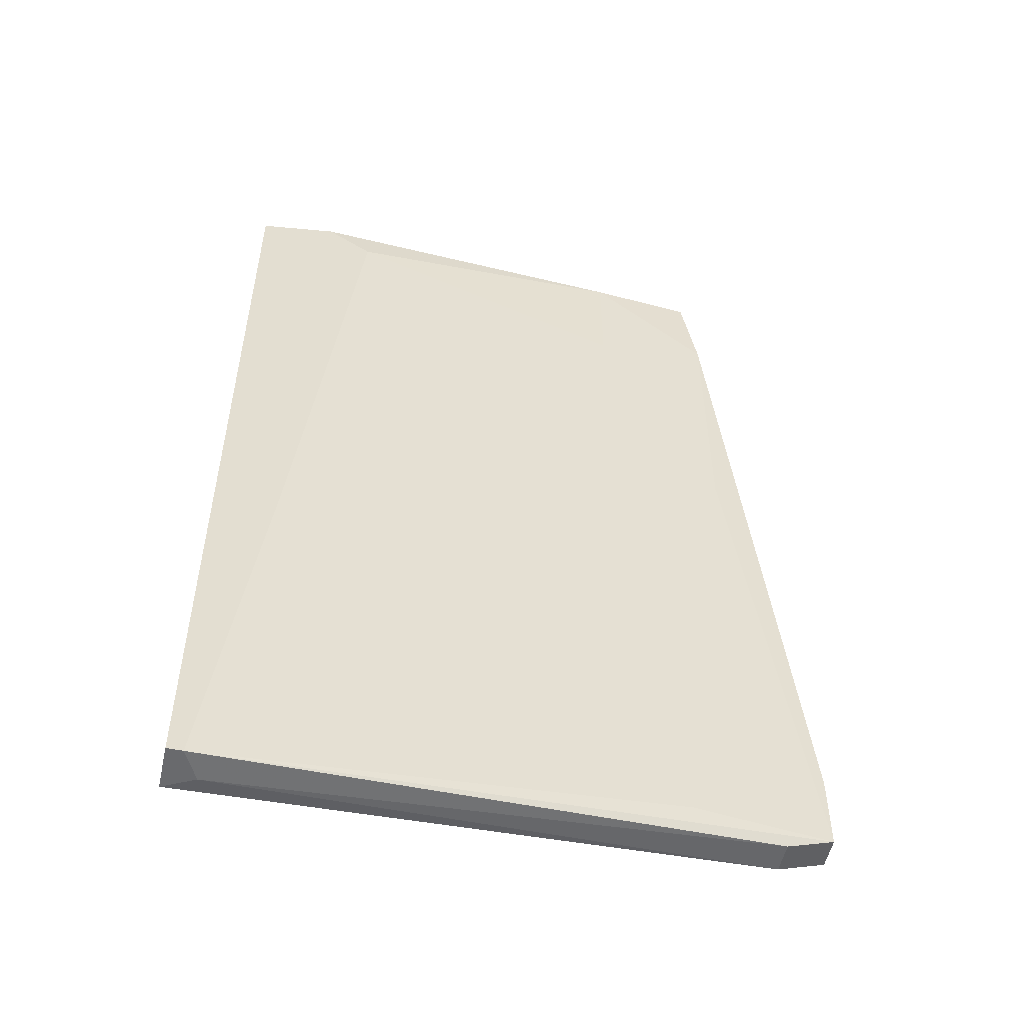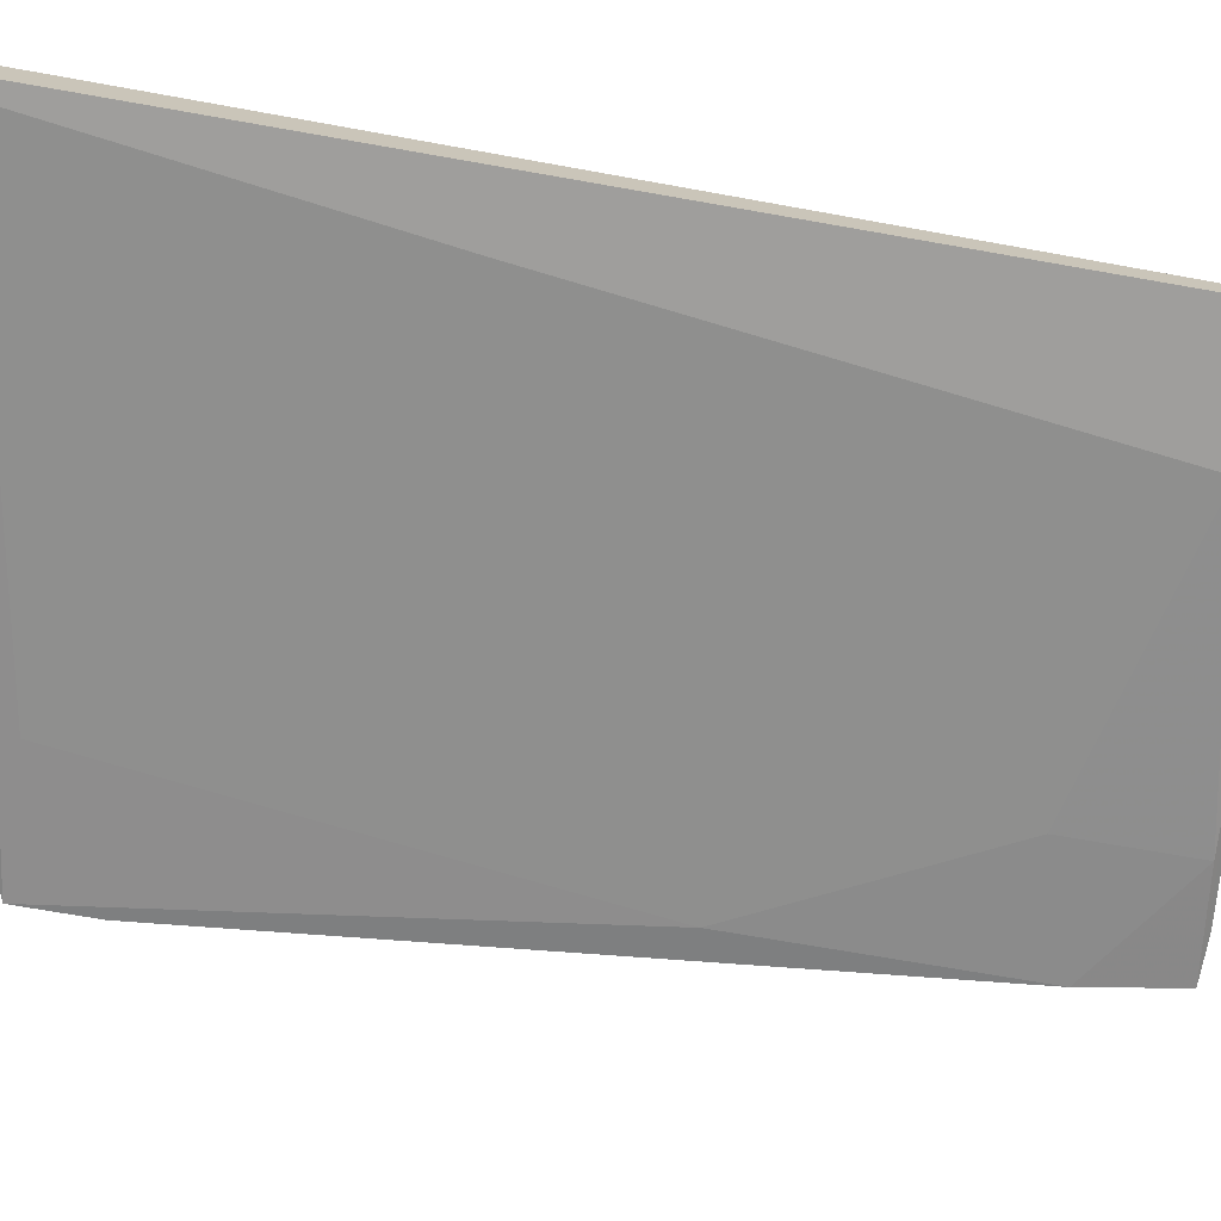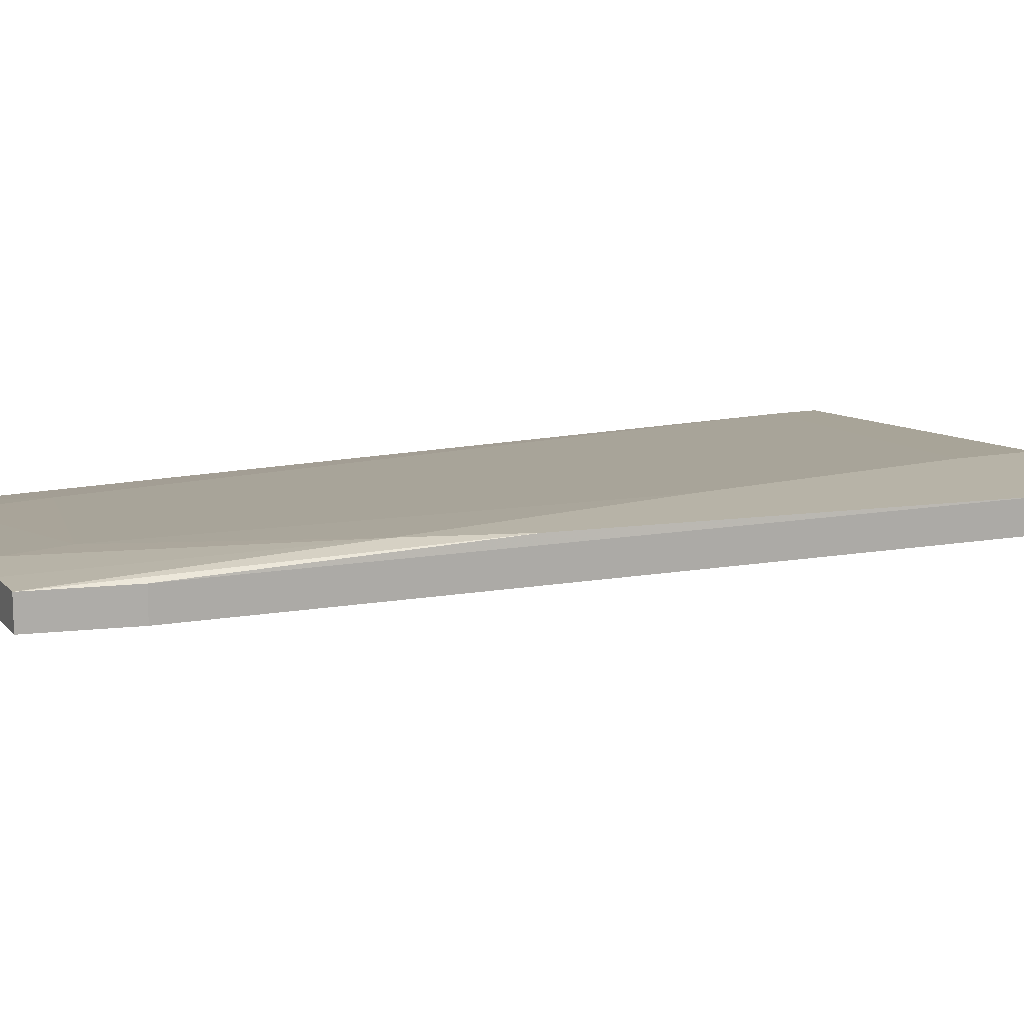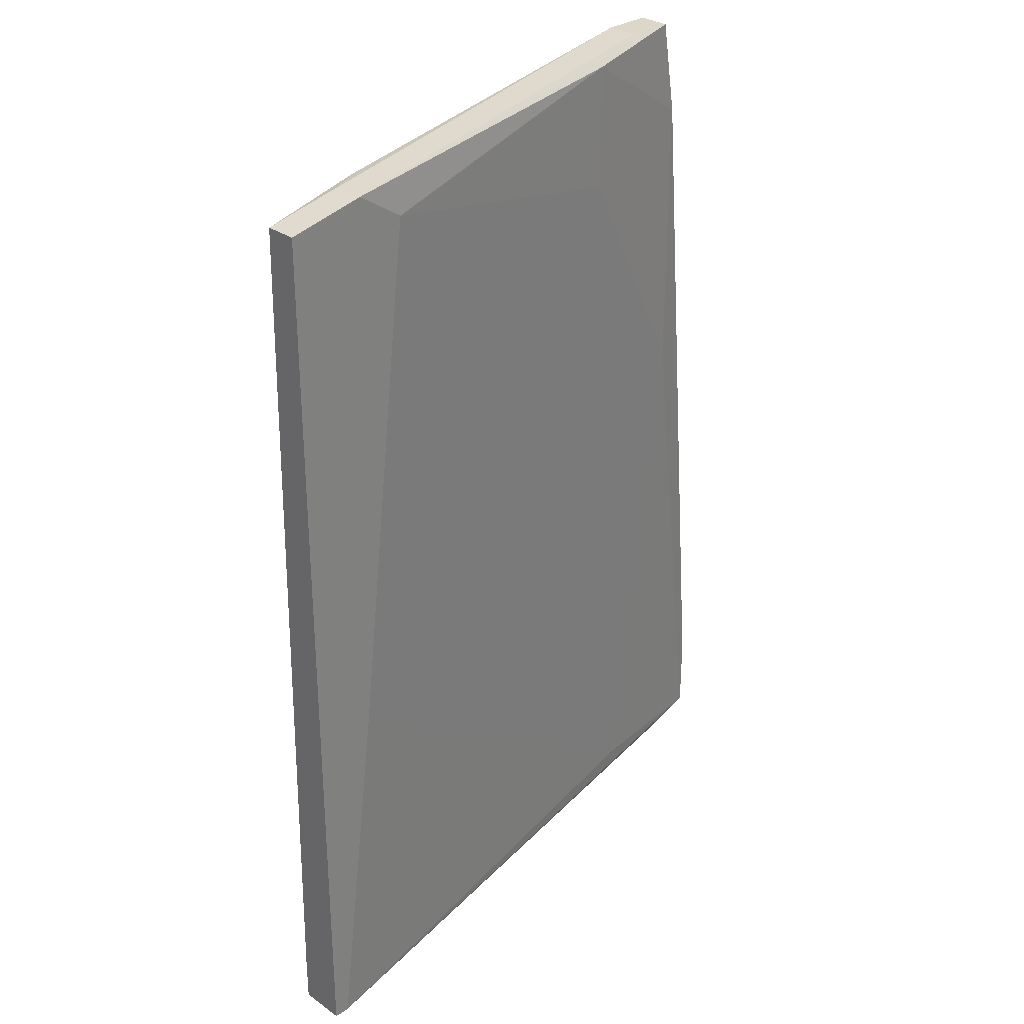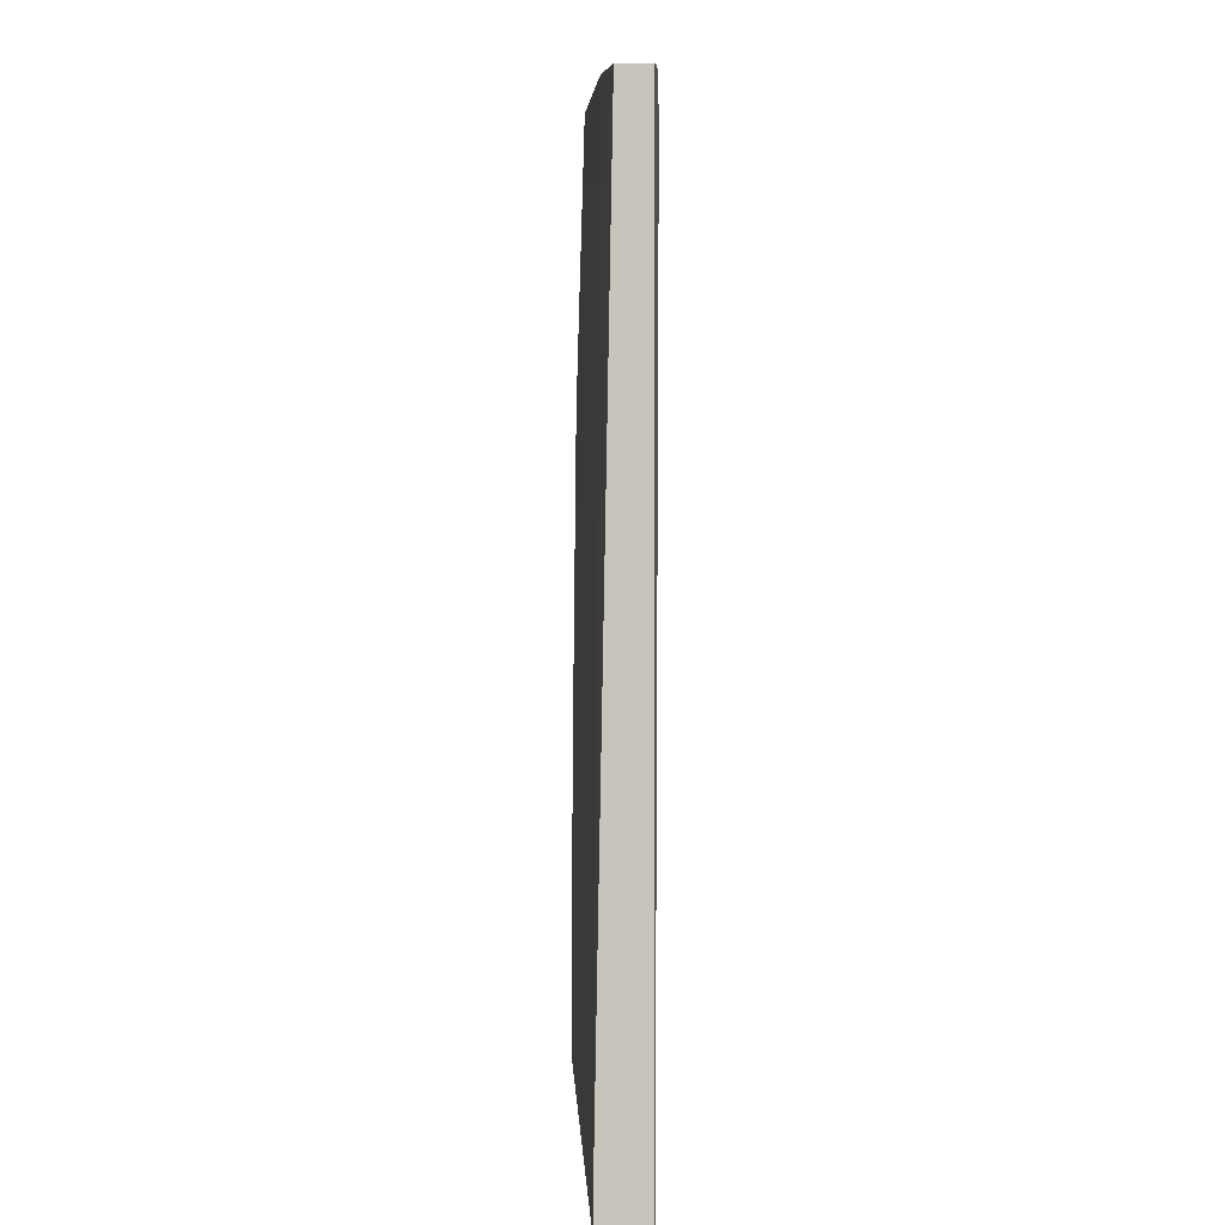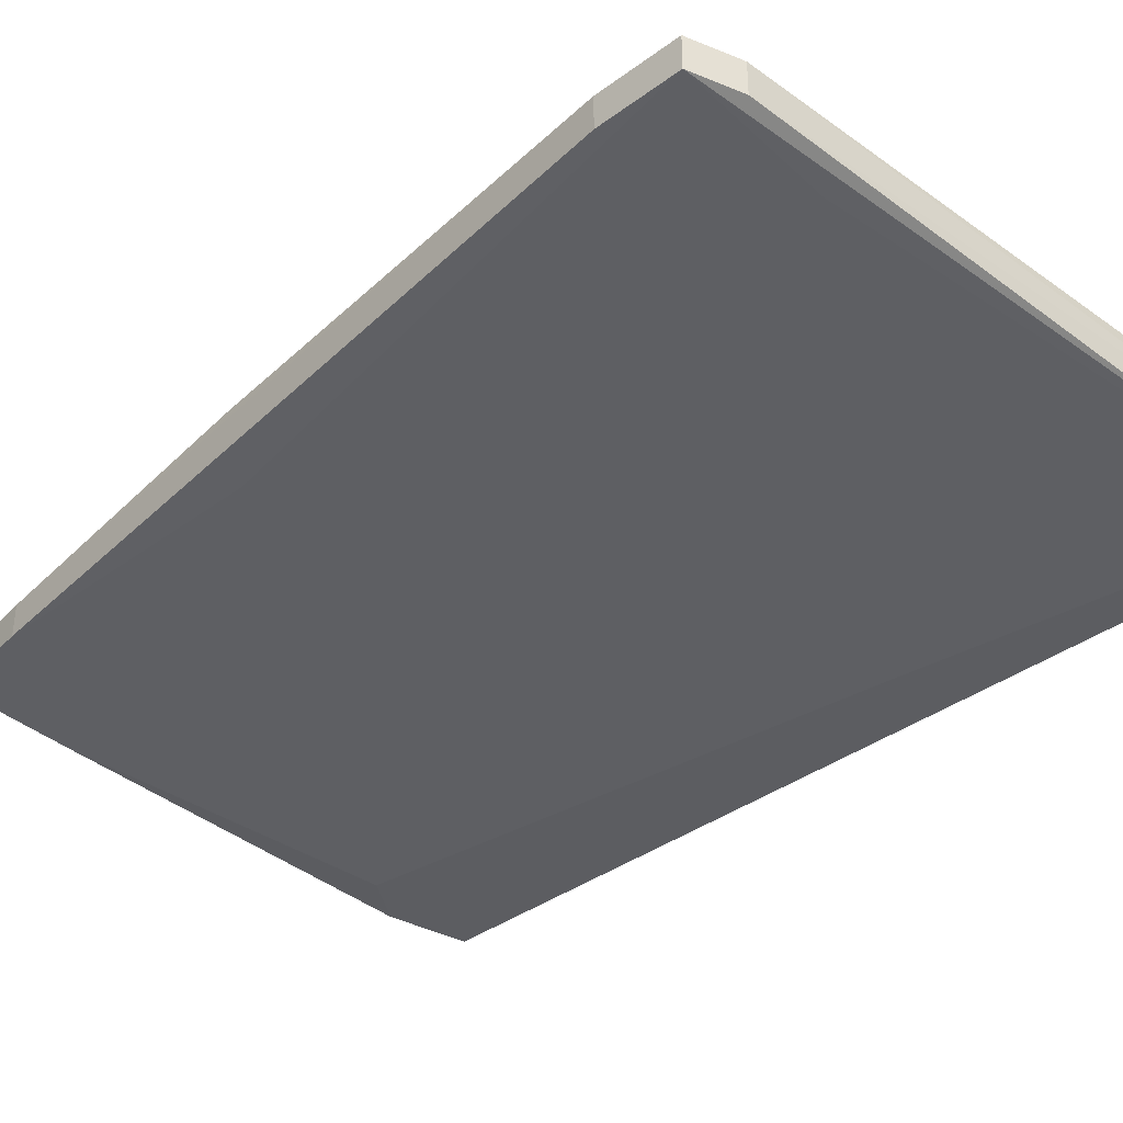
<metadata>
{"format":"obj","ext":"obj","renderer":"f3d","projection":"perspective","resolution":1024,"background":"white","views":[{"elev":-53.1,"azim":-12.3,"up":"+Z"},{"elev":-71.0,"azim":-100.0,"up":"+Y"},{"elev":12.6,"azim":65.8,"up":"+Y"},{"elev":30.3,"azim":-44.5,"up":"+Z"},{"elev":-0.1,"azim":-87.3,"up":"+Z"},{"elev":-36.9,"azim":133.7,"up":"+Y"}]}
</metadata>
<code>
v 0.1082 -0.001217 0.002417
v 0.07496 -0.00521 0.04633
v 0.07629 -0.009204 0.04366
v 0.06564 -0.009204 -0.0322
v 0.06564 -0.009204 0.045
v 0.06564 -0.00521 -0.0322
v 0.06564 -0.00521 -0.0282
v 0.06564 -0.006541 0.045
v 0.1109 -0.002549 0.05033
v 0.1109 -0.00521 0.05033
v 0.06697 -0.009204 -0.0322
v 0.1122 -0.002549 0.04234
v 0.1122 -0.001217 0.02636
v 0.1122 -0.00521 0.01837
v 0.1122 -0.00521 0.04234
v 0.0683 -0.006541 -0.0322
v 0.1149 -0.00388 -0.02687
v 0.1149 -0.001217 -0.02687
v 0.1149 -0.001217 0.01704
v 0.1002 -0.002549 0.04366
v 0.07097 -0.009204 -0.001582
v 0.1056 -0.001217 -0.02687
v 0.1056 -0.001217 -0.02022
v 0.0723 -0.009204 0.04633
v 0.0723 -0.006541 0.04633
v 0.1016 -0.002549 0.04899
v 0.1016 -0.006541 0.04899
v 0.1016 -0.006541 0.03834
v 0.1069 -0.002549 0.05033
v 0.1069 -0.00521 -0.02554
v 0.1069 -0.00521 0.05033
v 0.07363 -0.00521 0.03834
v 0.1189 -0.00388 -0.02554
v 0.1189 -0.00388 -0.01888
v 0.1189 -0.001217 -0.02554
v 0.1189 -0.001217 -0.01888
f 29 2 25
f 6 4 5
f 13 36 22
f 5 4 3
f 6 5 8
f 36 34 33
f 34 36 15
f 33 34 15
f 4 6 11
f 3 4 11
f 15 27 14
f 33 15 14
f 22 36 18
f 6 22 18
f 13 22 1
f 15 9 10
f 27 15 10
f 3 27 24
f 5 3 24
f 8 5 24
f 27 10 24
f 22 6 7
f 8 32 7
f 6 8 7
f 32 1 7
f 11 33 30
f 33 14 30
f 9 13 29
f 13 26 29
f 10 9 29
f 36 13 19
f 13 9 19
f 32 8 2
f 29 26 2
f 33 11 17
f 18 33 17
f 26 13 20
f 1 32 20
f 13 1 20
f 32 2 20
f 2 26 20
f 3 11 21
f 14 3 21
f 11 30 21
f 30 14 21
f 36 33 35
f 18 36 35
f 33 18 35
f 1 22 23
f 22 7 23
f 7 1 23
f 11 6 16
f 6 18 16
f 17 11 16
f 18 17 16
f 27 3 28
f 14 27 28
f 3 14 28
f 15 36 12
f 9 15 12
f 36 19 12
f 19 9 12
f 24 10 31
f 10 29 31
f 29 24 31
f 8 24 25
f 24 29 25
f 2 8 25

</code>
